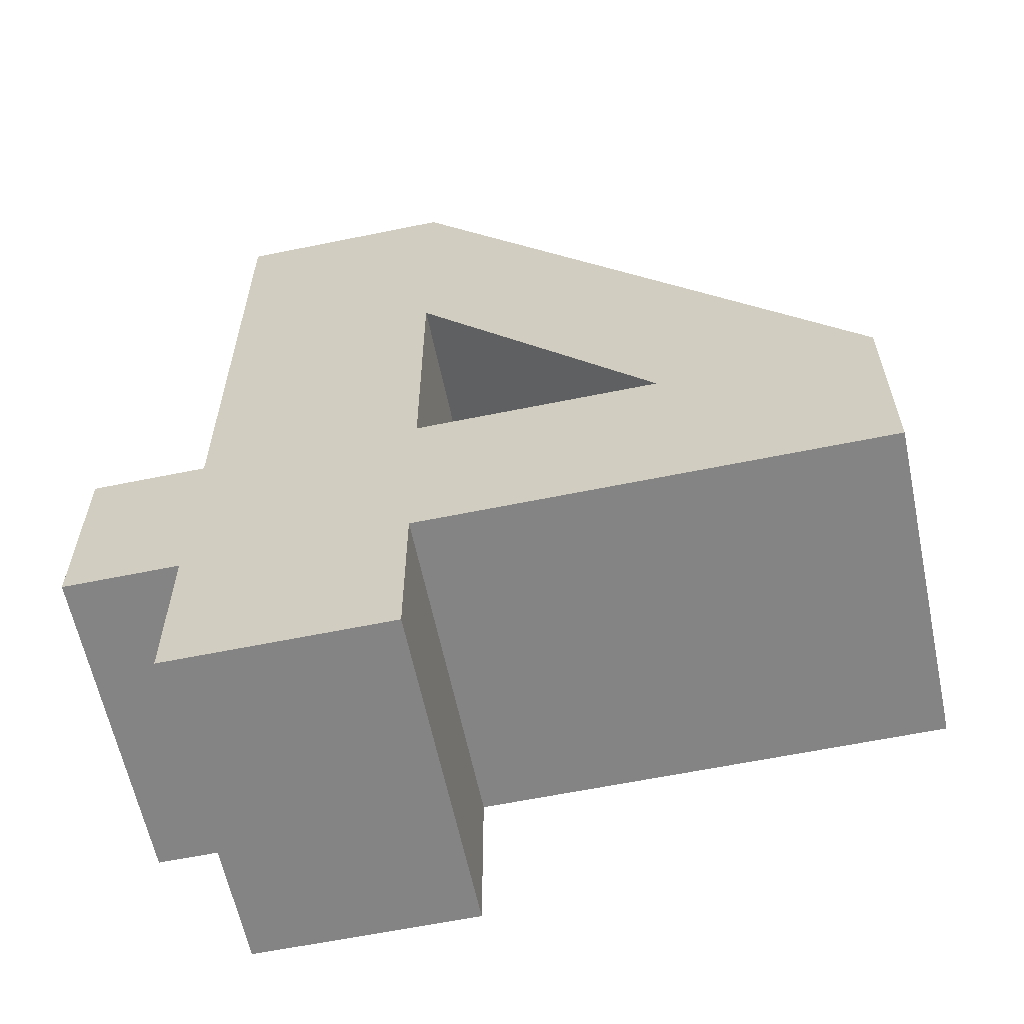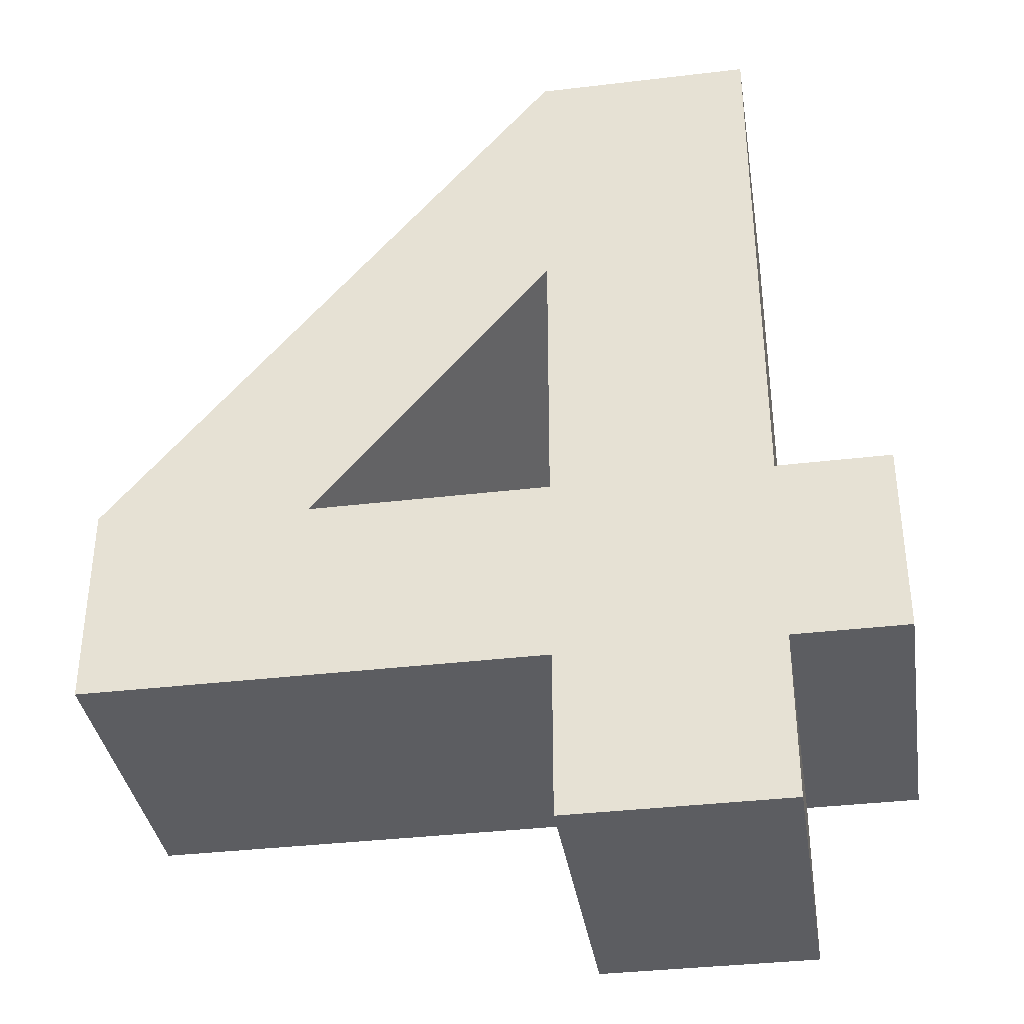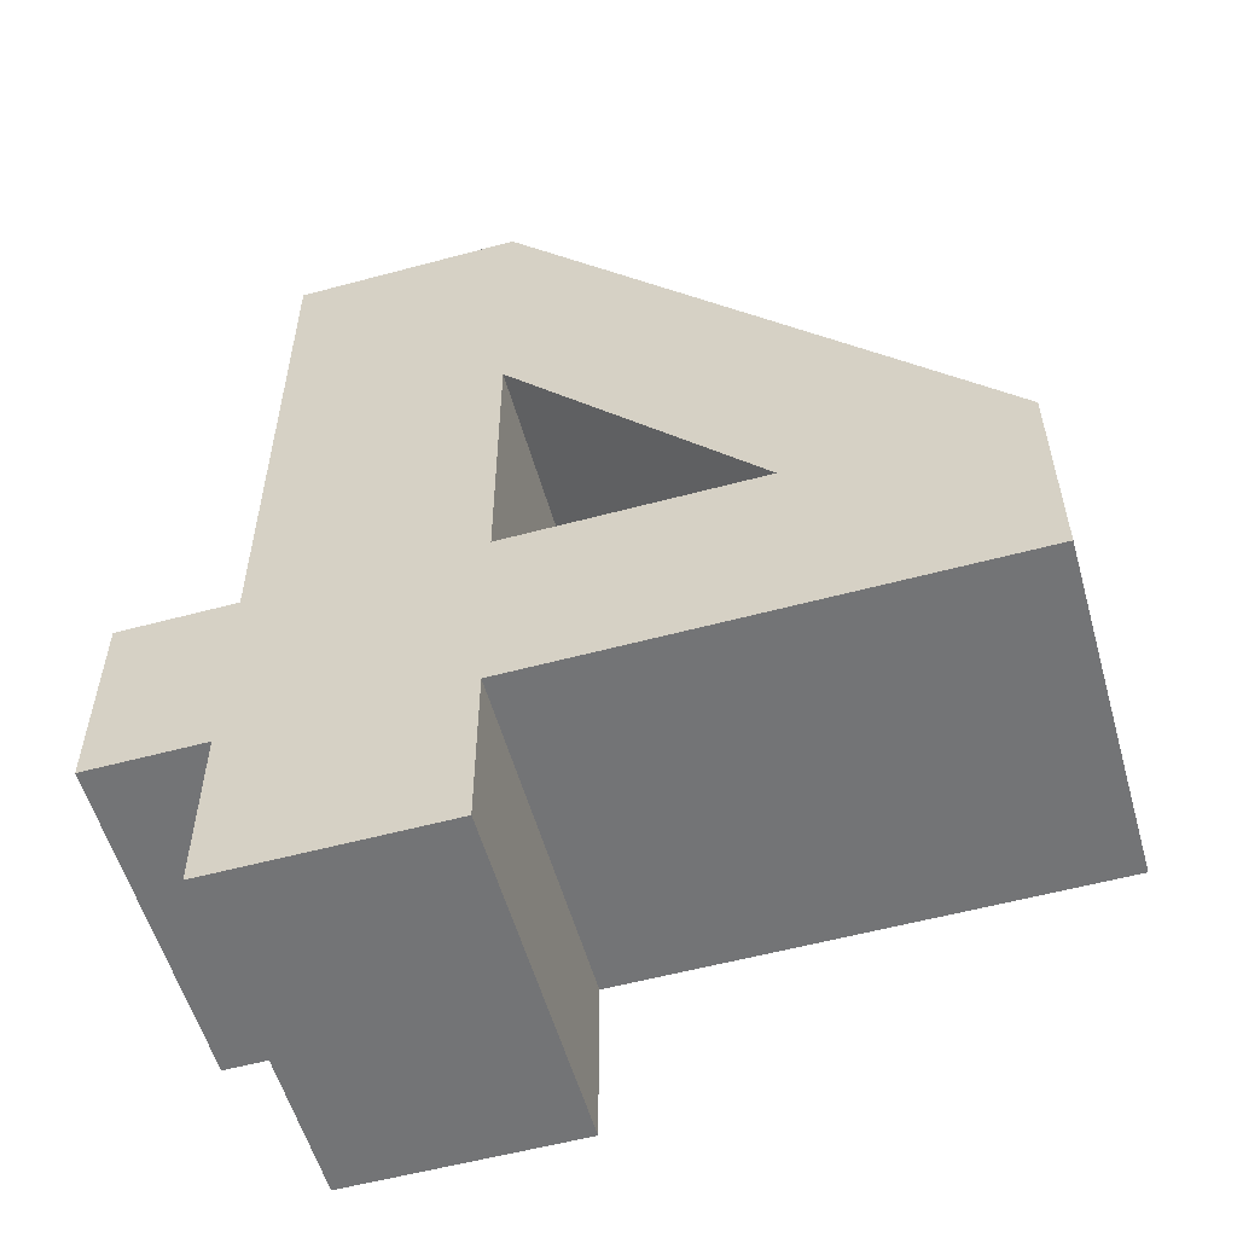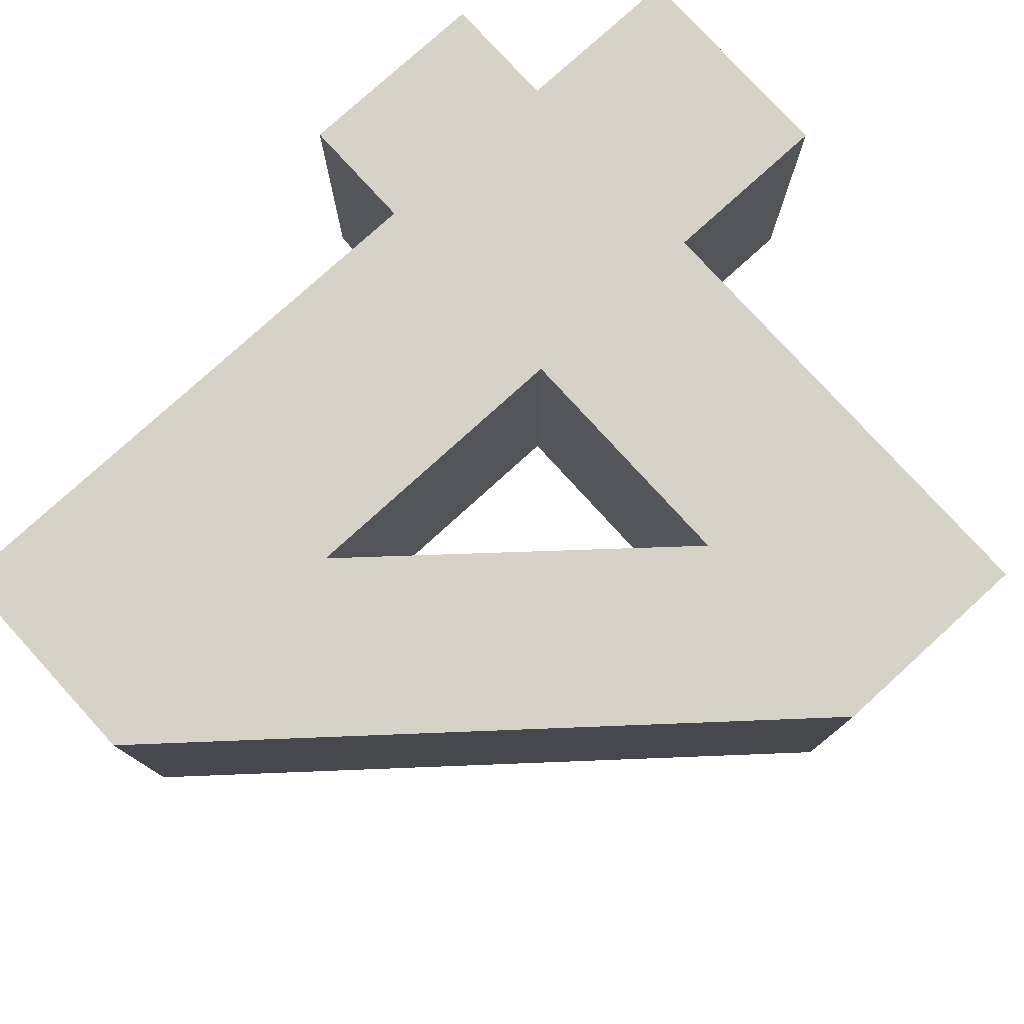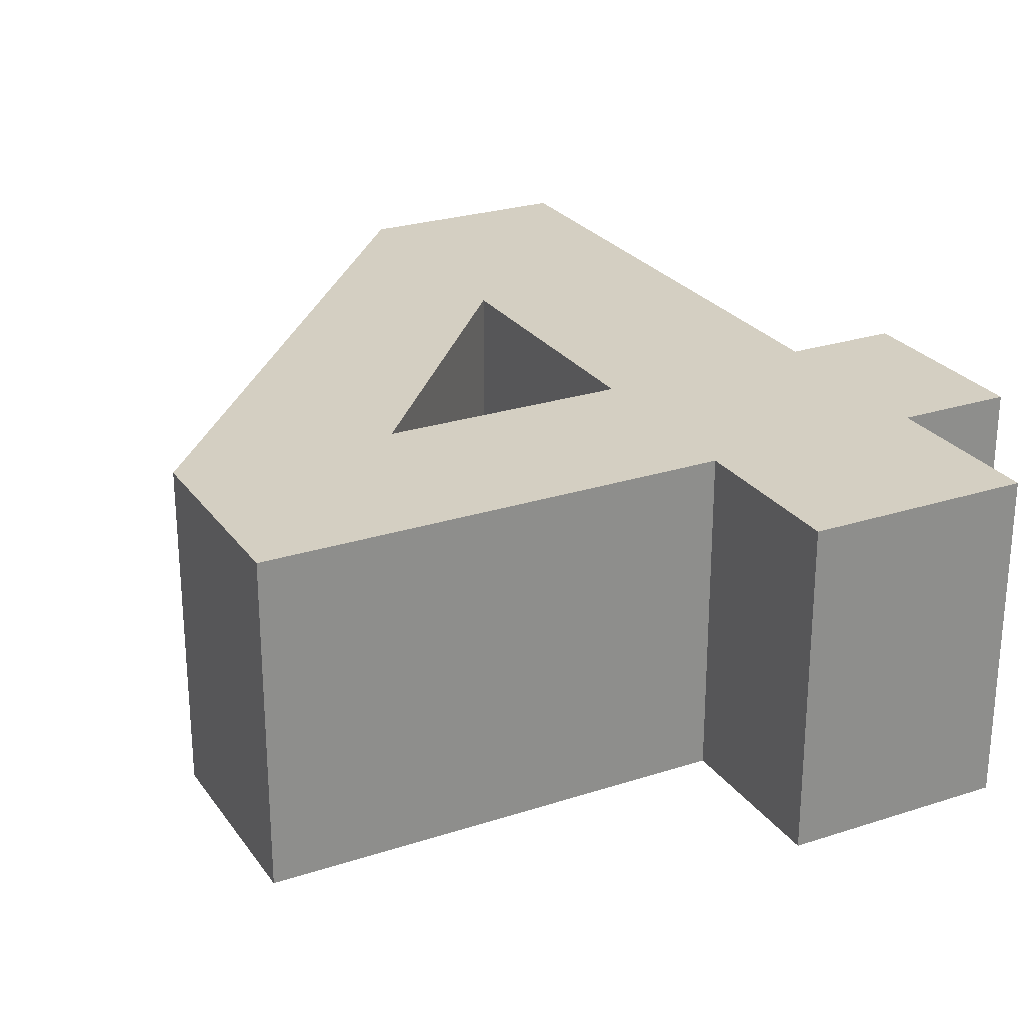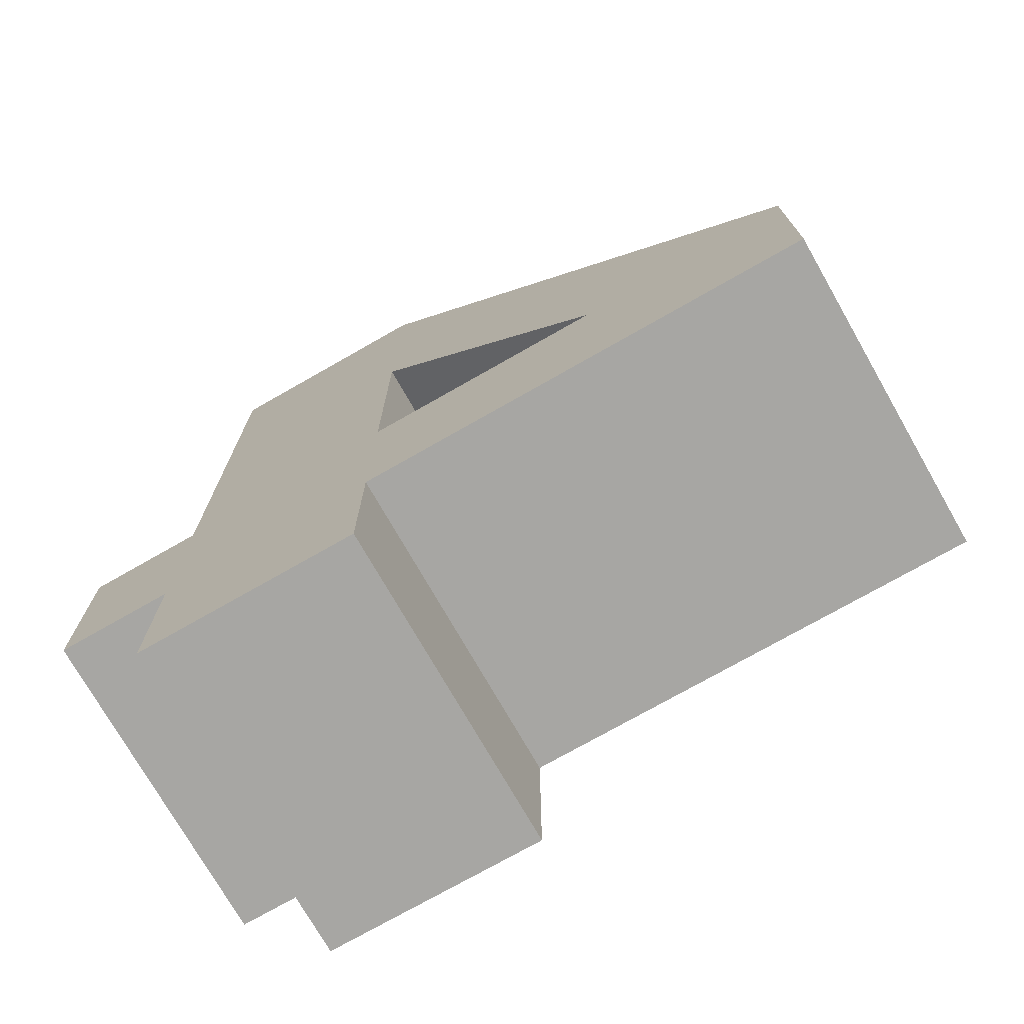
<metadata>
{"format":"obj","ext":"obj","renderer":"f3d","projection":"perspective","resolution":1024,"background":"white","views":[{"elev":-61.3,"azim":-168.2,"up":"+Y"},{"elev":-36.5,"azim":8.8,"up":"+Y"},{"elev":-56.1,"azim":-164.2,"up":"+Y"},{"elev":78.1,"azim":-132.3,"up":"+Z"},{"elev":25.7,"azim":-27.4,"up":"+Z"},{"elev":-74.2,"azim":-150.3,"up":"+Y"}]}
</metadata>
<code>
o obj_0
v 1.444 		-16.62 		0
v 1.444 		-16.62 		4
v -1.234 		-16.62 		4
v -1.234 		-16.62 		0
v -6.833 		-12.03 		0
v -1.234 		-5.375 		0
v -1.234 		-8.692 		0
v -4.192 		-12.17 		0
v 2.833 		-14.56 		0
v -6.833 		-12.03 		4
v -1.234 		-12.17 		0
v -1.234 		-14.56 		0
v 1.444 		-14.56 		0
v -6.833 		-14.56 		0
v 1.444 		-12.17 		0
v 2.833 		-12.17 		0
v -6.833 		-14.56 		4
v 1.444 		-5.375 		0
v 2.833 		-12.17 		4
v 2.833 		-14.56 		4
v 1.444 		-5.375 		4
v 1.444 		-12.17 		4
v 1.444 		-14.56 		4
v -1.234 		-5.375 		4
v -4.192 		-12.17 		4
v -1.234 		-8.692 		4
v -1.234 		-12.17 		4
v -1.234 		-14.56 		4
g group_0_7720667
f 1 2 3
f 1 3 4
f 5 6 7
f 5 7 8
f 5 17 10
f 11 12 8
f 12 14 8
f 5 8 14
f 9 13 15
f 9 15 16
f 14 17 5
f 11 7 15
f 18 15 7
f 6 18 7
f 12 11 15
f 15 13 12
f 4 12 13
f 4 13 1
f 16 19 20
f 16 20 9
f 21 18 6
f 21 6 24
f 19 22 23
f 19 23 20
f 17 25 10
f 25 26 10
f 24 10 26
f 2 23 28
f 27 28 23
f 3 2 28
f 23 22 27
f 26 27 22
f 22 21 26
f 24 26 21
f 28 12 4
f 28 4 3
f 28 17 14
f 28 14 12
f 16 15 22
f 16 22 19
f 6 5 10
f 6 10 24
f 26 7 11
f 26 11 27
f 26 25 8
f 26 8 7
f 2 1 13
f 2 13 23
f 13 9 20
f 13 20 23
f 11 8 25
f 11 25 27
f 22 15 18
f 22 18 21
f 17 28 25
f 27 25 28

</code>
